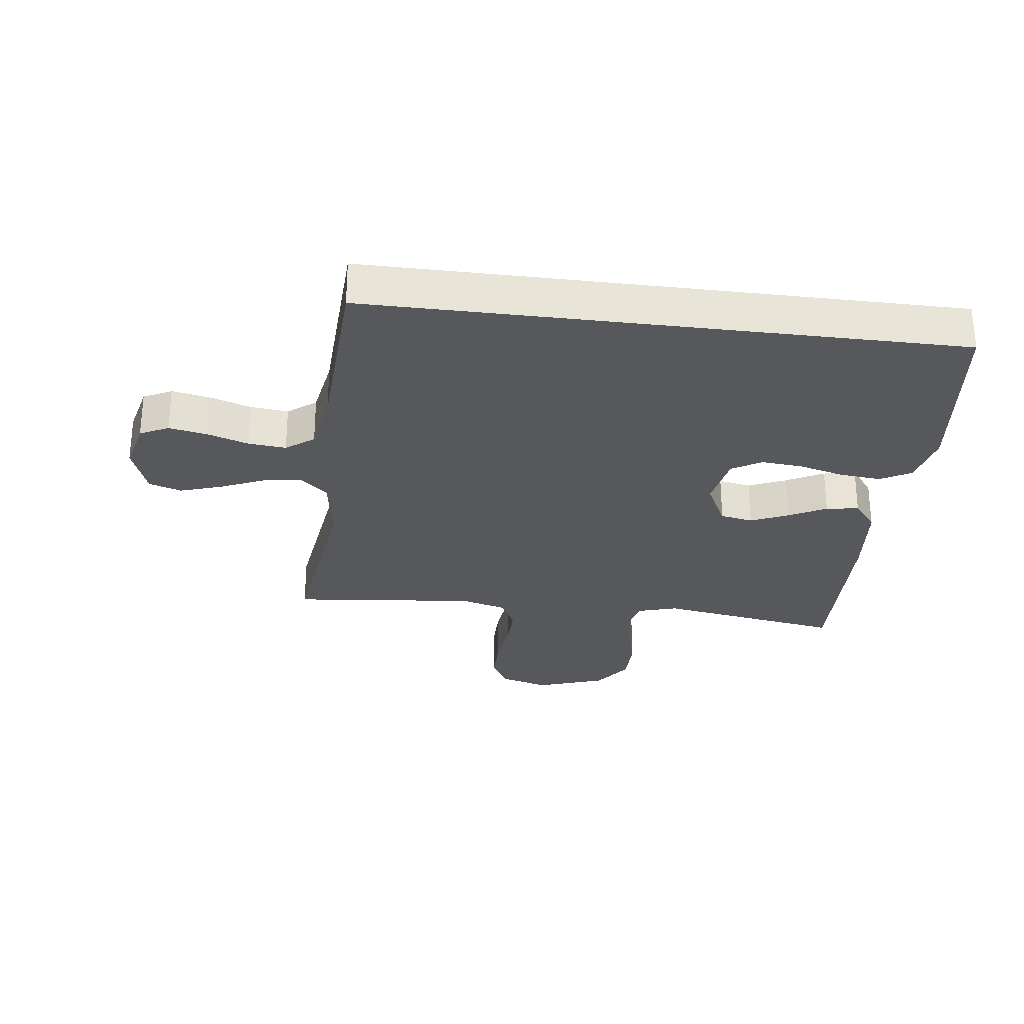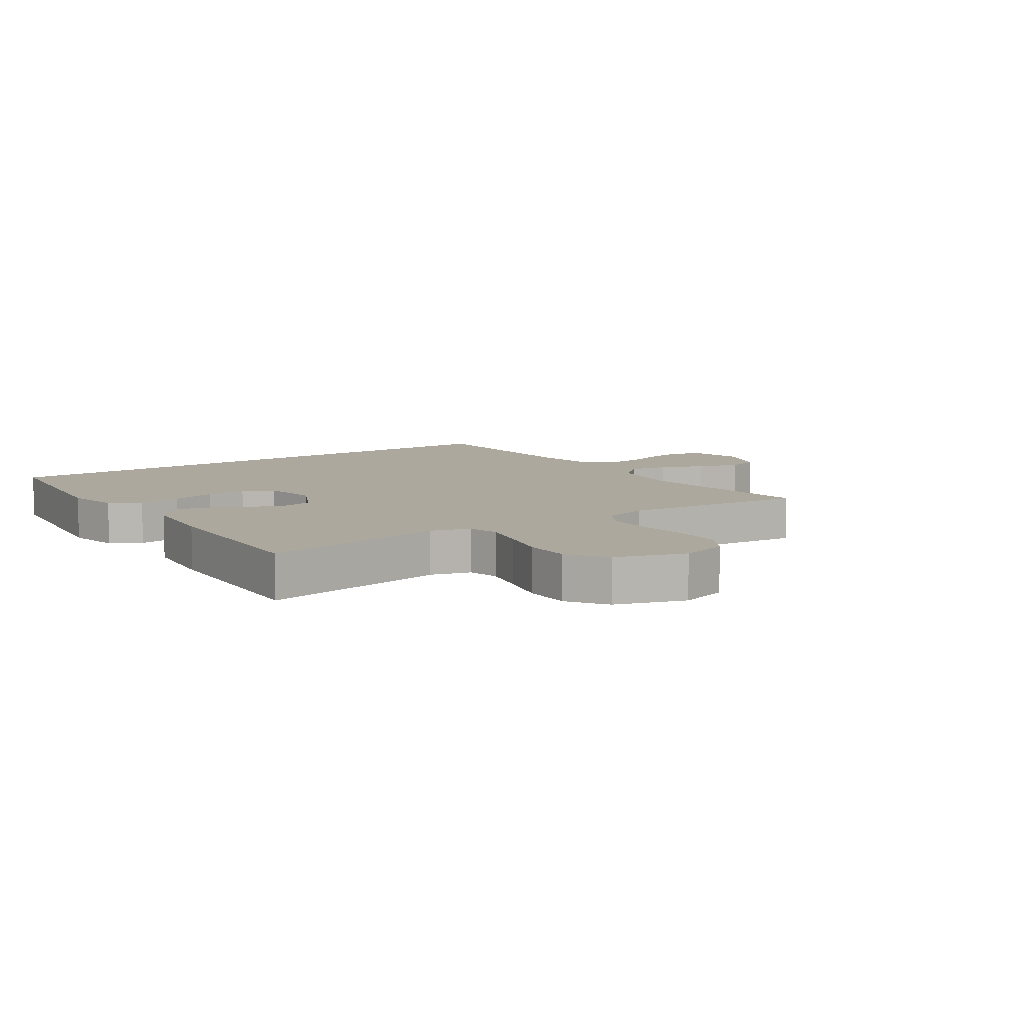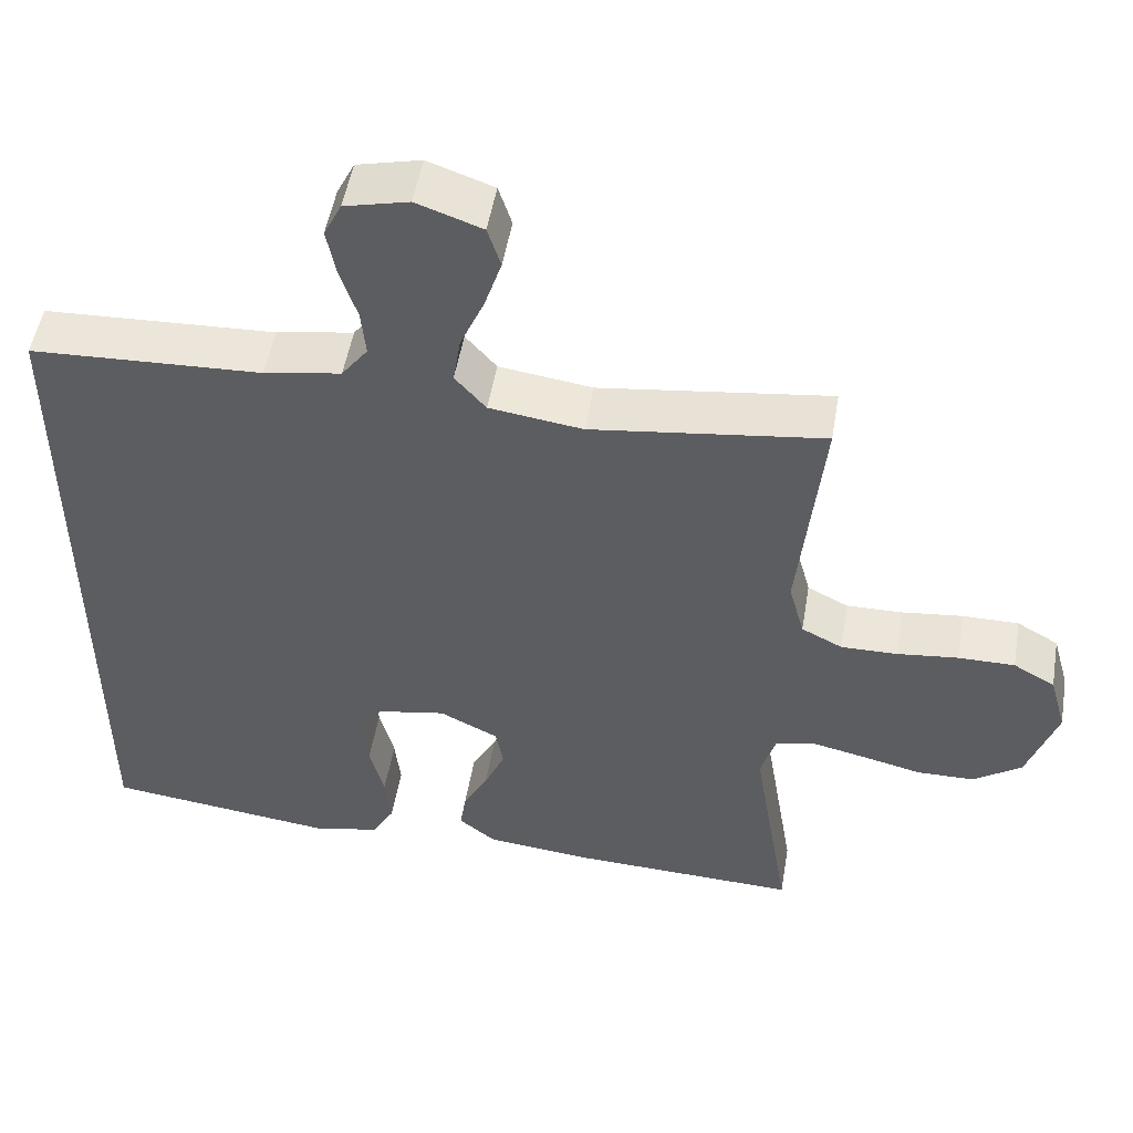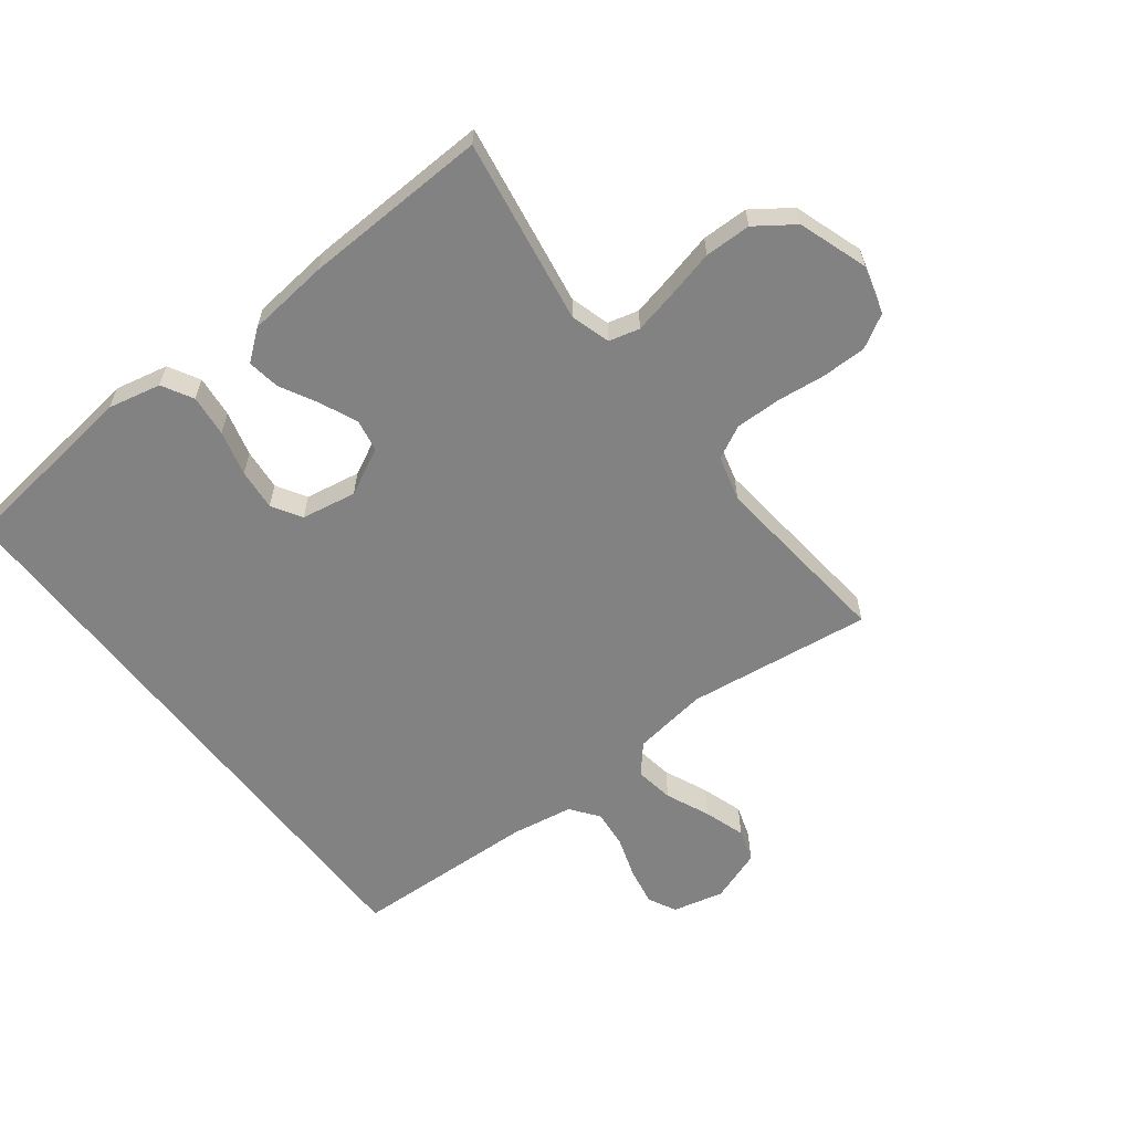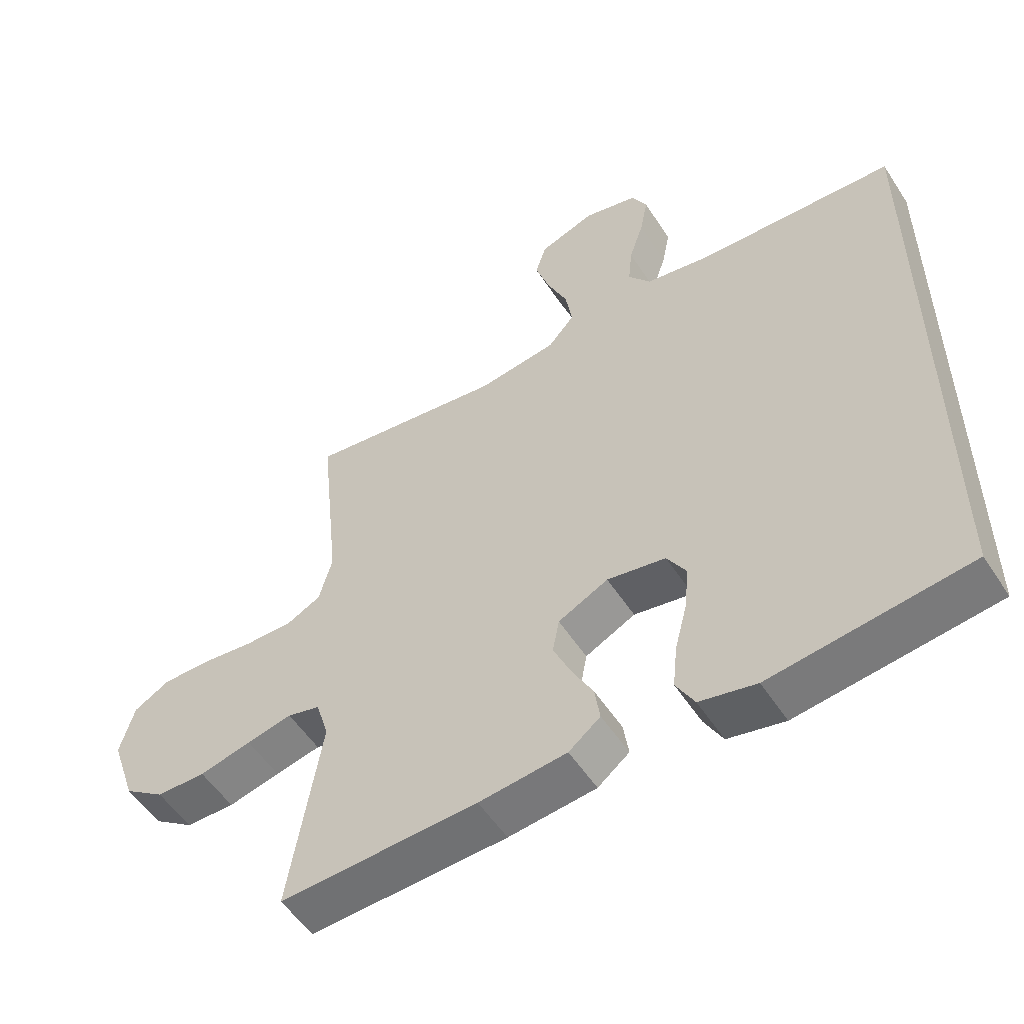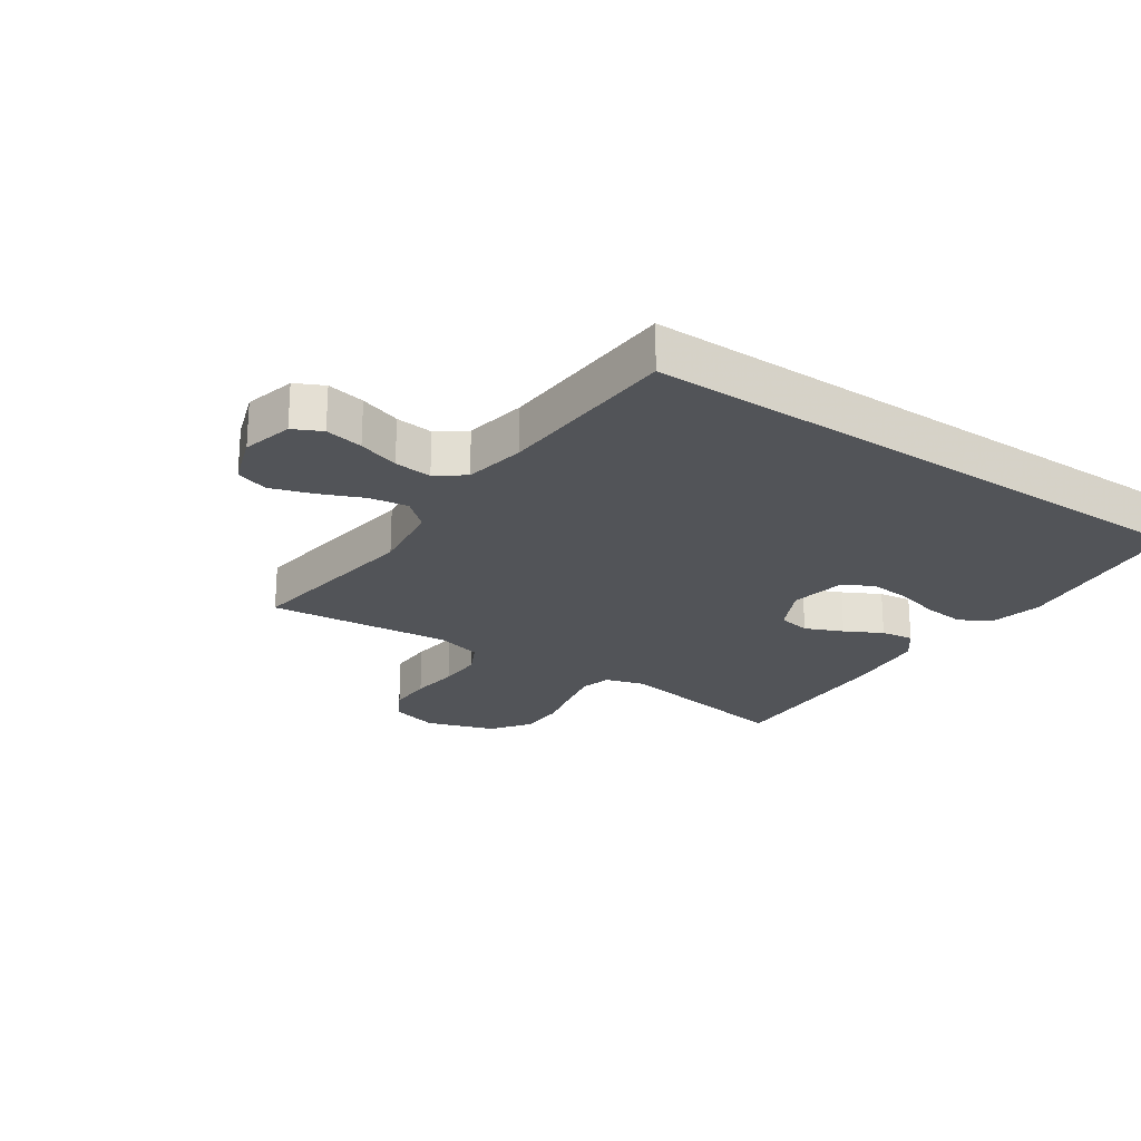
<metadata>
{"format":"obj","ext":"obj","renderer":"f3d","projection":"perspective","resolution":1024,"background":"white","views":[{"elev":-28.4,"azim":82.8,"up":"+Y"},{"elev":8.6,"azim":-124.5,"up":"+Y"},{"elev":50.9,"azim":-170.4,"up":"+Z"},{"elev":-60.8,"azim":-142.4,"up":"+Y"},{"elev":-54.0,"azim":32.4,"up":"+Z"},{"elev":-23.0,"azim":55.4,"up":"+Y"}]}
</metadata>
<code>
v -0.5 0.07 -0.5
v -0.451 0.07 -0.2
v -0.47 0.07 -0.136
v -0.52 0.07 -0.123
v -0.589 0.07 -0.138
v -0.668 0.07 -0.157
v -0.743 0.07 -0.156
v -0.805 0.07 -0.112
v -0.843 0.07 0
v -0.821 0.07 0.078
v -0.767 0.07 0.109
v -0.694 0.07 0.109
v -0.615 0.07 0.1
v -0.542 0.07 0.099
v -0.489 0.07 0.126
v -0.469 0.07 0.2
v -0.5 0.07 0.5
v -0.2 0.07 0.461
v -0.079 0.07 0.478
v -0.039 0.07 0.524
v -0.049 0.07 0.587
v -0.08 0.07 0.658
v -0.102 0.07 0.725
v -0.085 0.07 0.778
v 0 0.07 0.808
v 0.083 0.07 0.788
v 0.106 0.07 0.742
v 0.094 0.07 0.68
v 0.072 0.07 0.613
v 0.066 0.07 0.552
v 0.1 0.07 0.507
v 0.2 0.07 0.49
v 0.5 0.07 0.477
v 0.5 0.07 -0.476
v 0.2 0.07 -0.513
v 0.114 0.07 -0.494
v 0.086 0.07 -0.444
v 0.093 0.07 -0.376
v 0.112 0.07 -0.303
v 0.118 0.07 -0.236
v 0.089 0.07 -0.188
v 0 0.07 -0.172
v -0.076 0.07 -0.21
v -0.086 0.07 -0.263
v -0.059 0.07 -0.324
v -0.027 0.07 -0.384
v -0.019 0.07 -0.437
v -0.067 0.07 -0.475
v -0.2 0.07 -0.489
v -0.5 0 -0.5
v -0.451 0 -0.2
v -0.47 0 -0.136
v -0.52 0 -0.123
v -0.589 0 -0.138
v -0.668 0 -0.157
v -0.743 0 -0.156
v -0.805 0 -0.112
v -0.843 0 0
v -0.821 0 0.078
v -0.767 0 0.109
v -0.694 0 0.109
v -0.615 0 0.1
v -0.542 0 0.099
v -0.489 0 0.126
v -0.469 0 0.2
v -0.5 0 0.5
v -0.2 0 0.461
v -0.079 0 0.478
v -0.039 0 0.524
v -0.049 0 0.587
v -0.08 0 0.658
v -0.102 0 0.725
v -0.085 0 0.778
v 0 0 0.808
v 0.083 0 0.788
v 0.106 0 0.742
v 0.094 0 0.68
v 0.072 0 0.613
v 0.066 0 0.552
v 0.1 0 0.507
v 0.2 0 0.49
v 0.5 0 0.477
v 0.5 0 -0.476
v 0.2 0 -0.513
v 0.114 0 -0.494
v 0.086 0 -0.444
v 0.093 0 -0.376
v 0.112 0 -0.303
v 0.118 0 -0.236
v 0.089 0 -0.188
v 0 0 -0.172
v -0.076 0 -0.21
v -0.086 0 -0.263
v -0.059 0 -0.324
v -0.027 0 -0.384
v -0.019 0 -0.437
v -0.067 0 -0.475
v -0.2 0 -0.489
f 49 1 2
f 48 49 2
f 47 48 2
f 46 47 2
f 45 46 2
f 44 45 2 3
f 43 44 3
f 42 43 3 4
f 37 38 39
f 36 37 39
f 35 36 39
f 34 35 39
f 33 34 39
f 32 33 39 40
f 31 32 40 41
f 27 28 29
f 26 27 29
f 25 26 29
f 24 25 29
f 23 24 29
f 22 23 29
f 21 22 29
f 20 21 29 30
f 31 41 42
f 30 31 42
f 20 30 42
f 19 20 42
f 11 12 13
f 10 11 13
f 9 10 13
f 8 9 13
f 7 8 13
f 6 7 13
f 5 6 13
f 4 5 13 14
f 18 19 42 4
f 16 17 18
f 15 16 18 4
f 4 14 15
f 51 50 98
f 51 98 97
f 51 97 96
f 51 96 95
f 51 95 94
f 52 51 94 93
f 52 93 92
f 53 52 92 91
f 88 87 86
f 88 86 85
f 88 85 84
f 88 84 83
f 88 83 82
f 89 88 82 81
f 90 89 81 80
f 78 77 76
f 78 76 75
f 78 75 74
f 78 74 73
f 78 73 72
f 78 72 71
f 78 71 70
f 79 78 70 69
f 91 90 80
f 91 80 79
f 91 79 69
f 91 69 68
f 62 61 60
f 62 60 59
f 62 59 58
f 62 58 57
f 62 57 56
f 62 56 55
f 62 55 54
f 63 62 54 53
f 53 91 68 67
f 67 66 65
f 53 67 65 64
f 64 63 53
f 1 50 51 2
f 2 51 52 3
f 3 52 53 4
f 4 53 54 5
f 5 54 55 6
f 6 55 56 7
f 7 56 57 8
f 8 57 58 9
f 9 58 59 10
f 10 59 60 11
f 11 60 61 12
f 12 61 62 13
f 13 62 63 14
f 14 63 64 15
f 15 64 65 16
f 16 65 66 17
f 17 66 67 18
f 18 67 68 19
f 19 68 69 20
f 20 69 70 21
f 21 70 71 22
f 22 71 72 23
f 23 72 73 24
f 24 73 74 25
f 25 74 75 26
f 26 75 76 27
f 27 76 77 28
f 28 77 78 29
f 29 78 79 30
f 30 79 80 31
f 31 80 81 32
f 32 81 82 33
f 33 82 83 34
f 34 83 84 35
f 35 84 85 36
f 36 85 86 37
f 37 86 87 38
f 38 87 88 39
f 39 88 89 40
f 40 89 90 41
f 41 90 91 42
f 42 91 92 43
f 43 92 93 44
f 44 93 94 45
f 45 94 95 46
f 46 95 96 47
f 47 96 97 48
f 48 97 98 49
f 49 98 50 1

</code>
